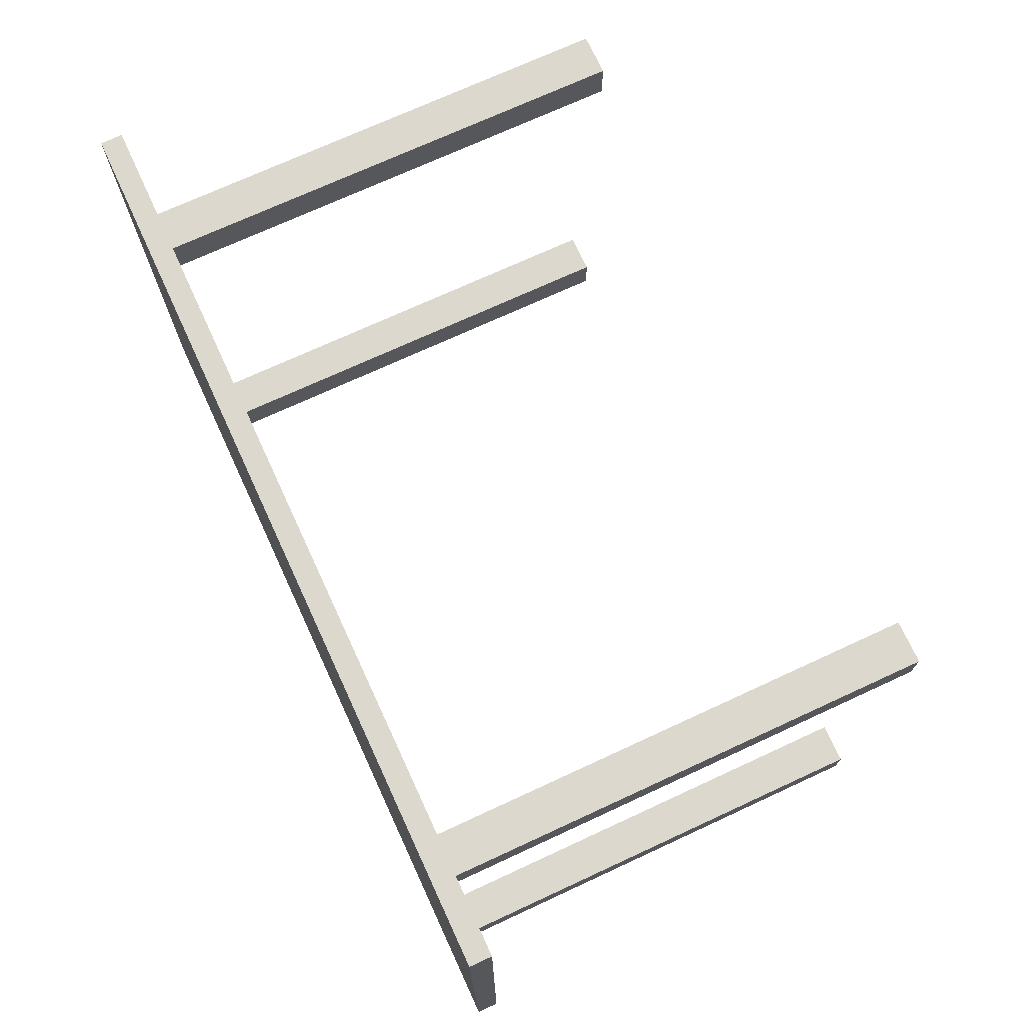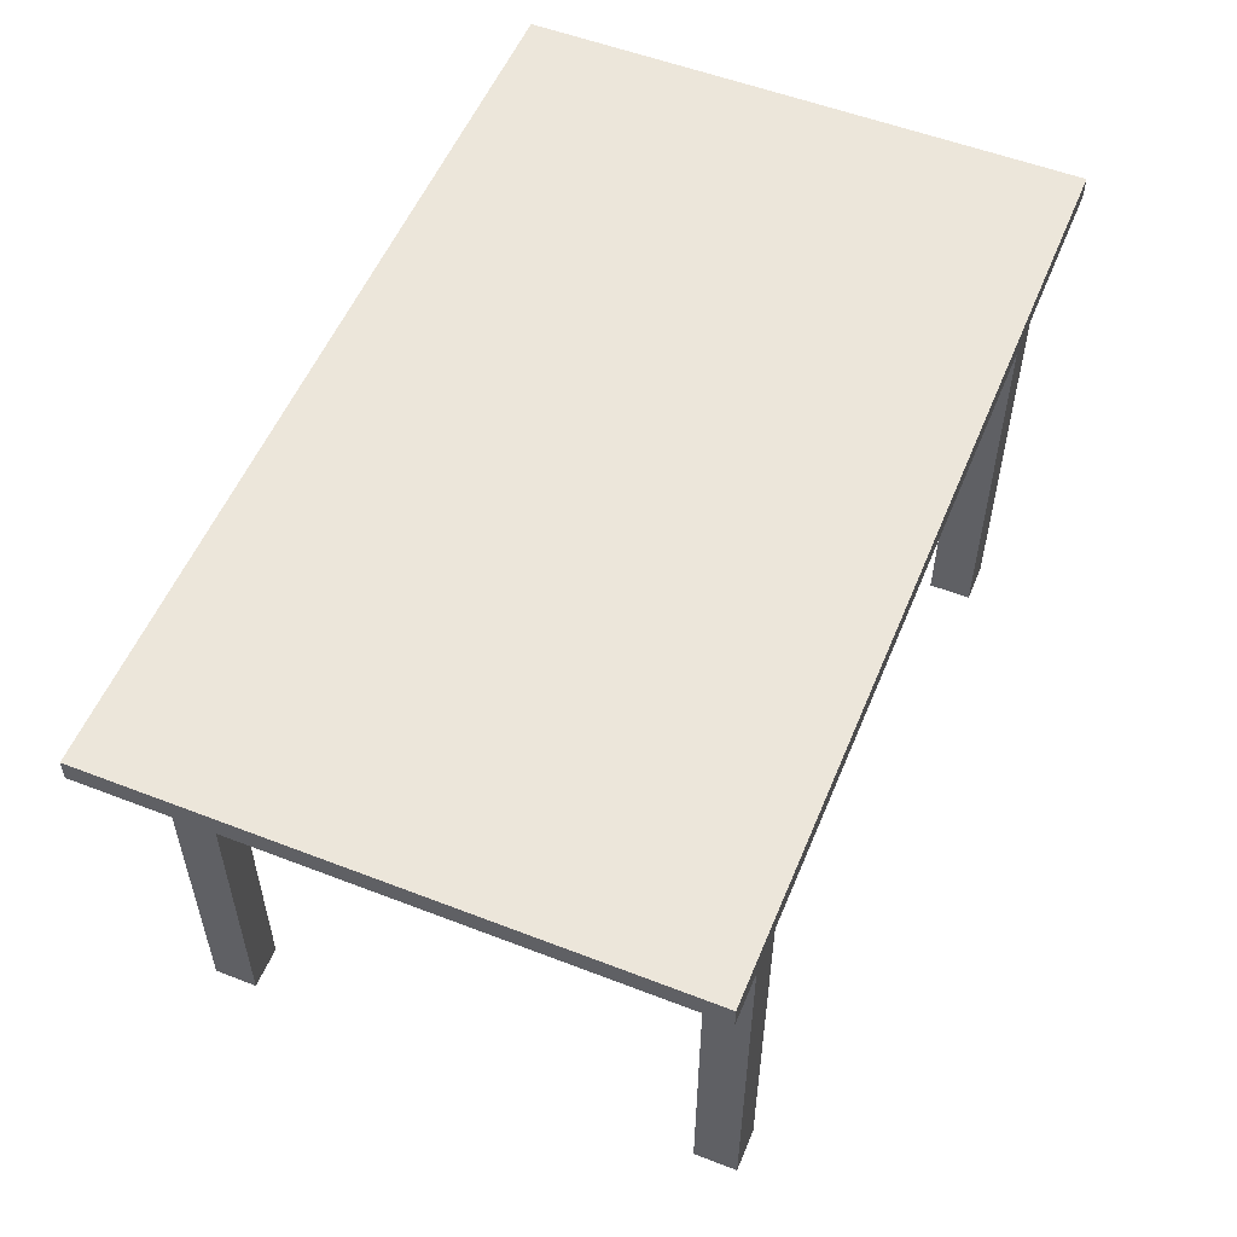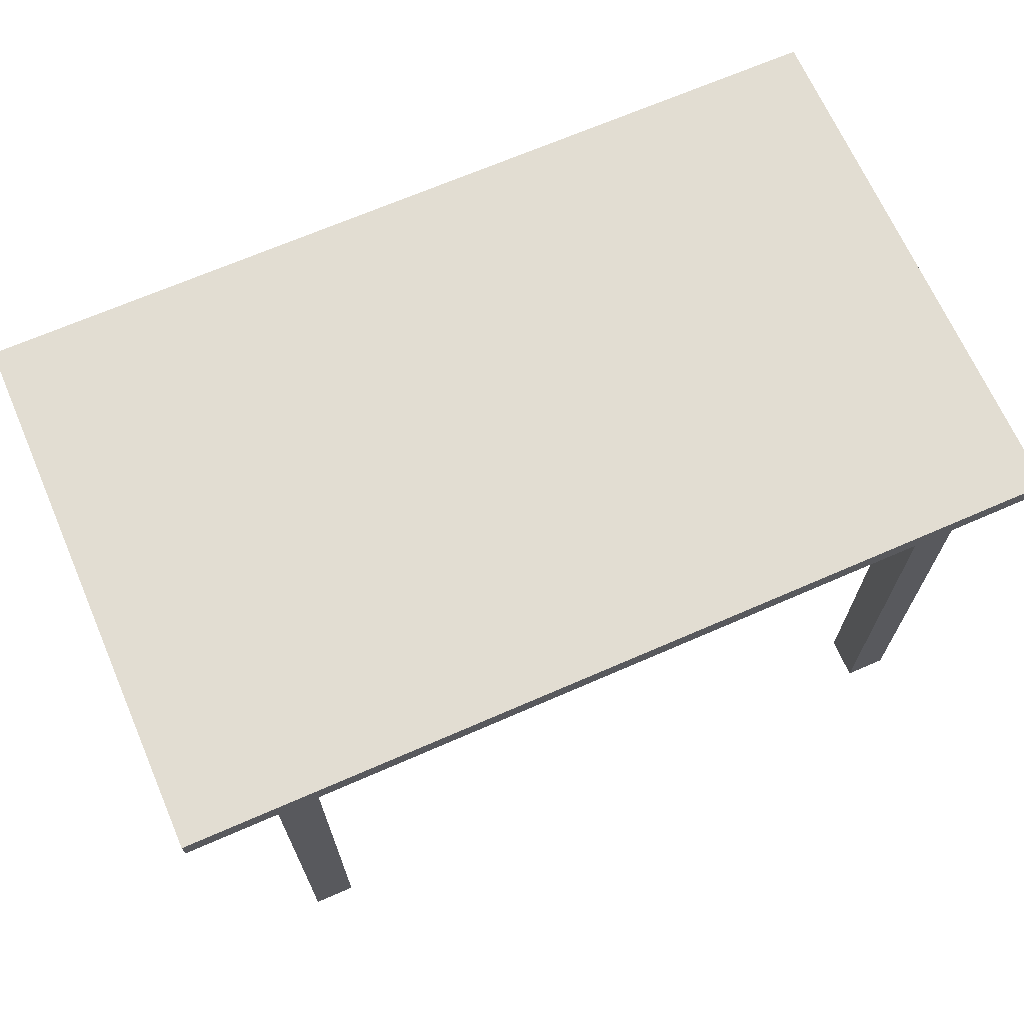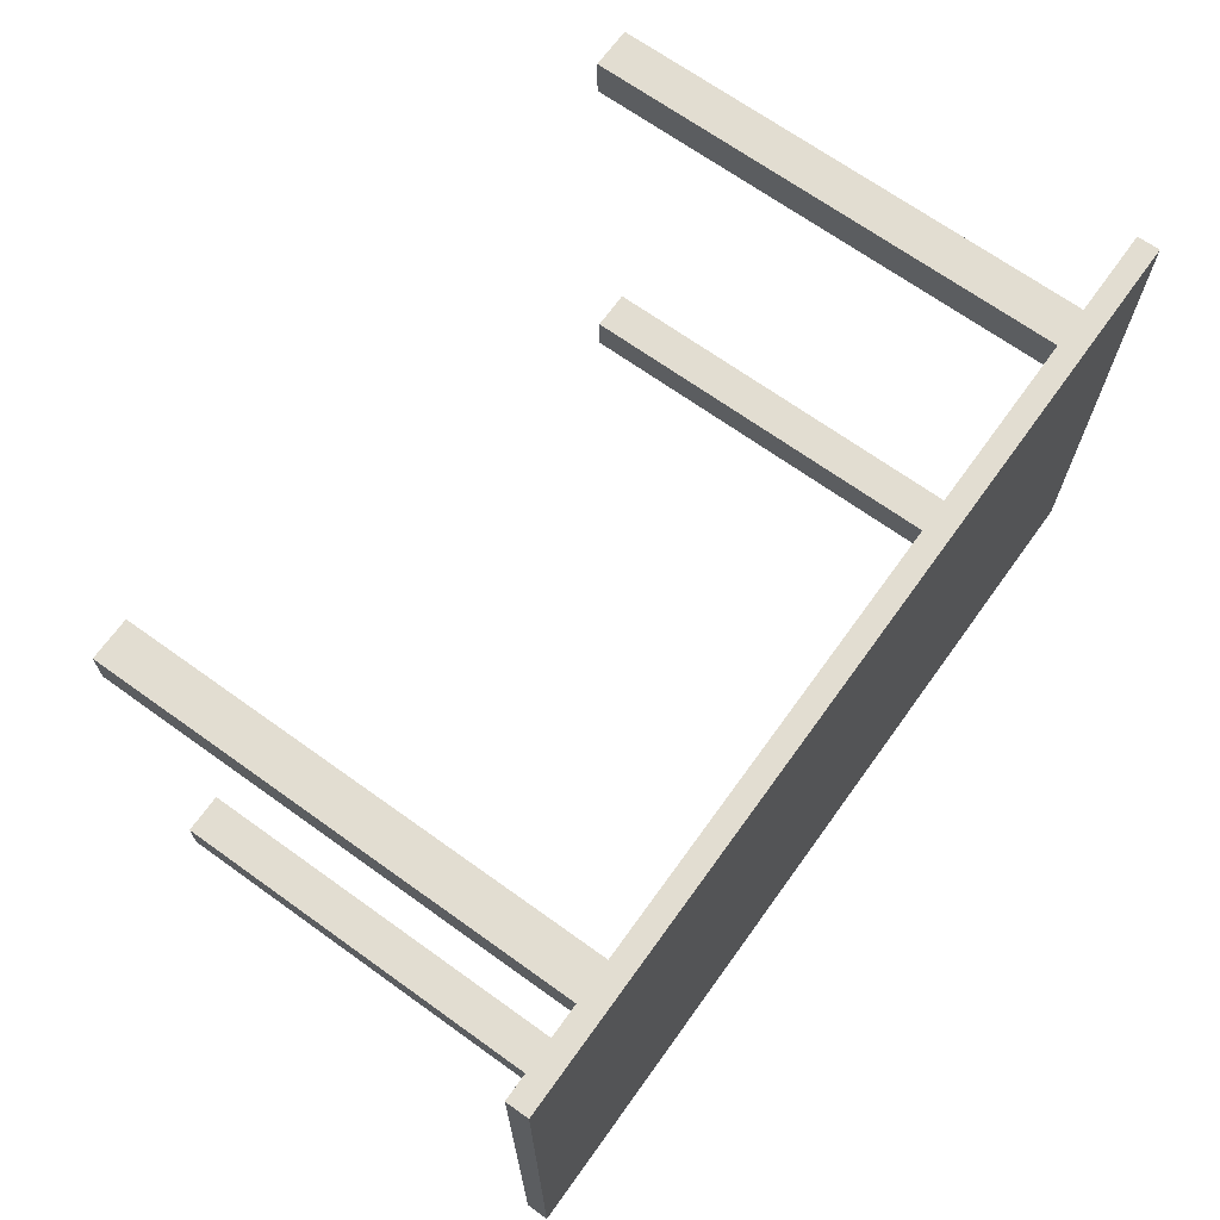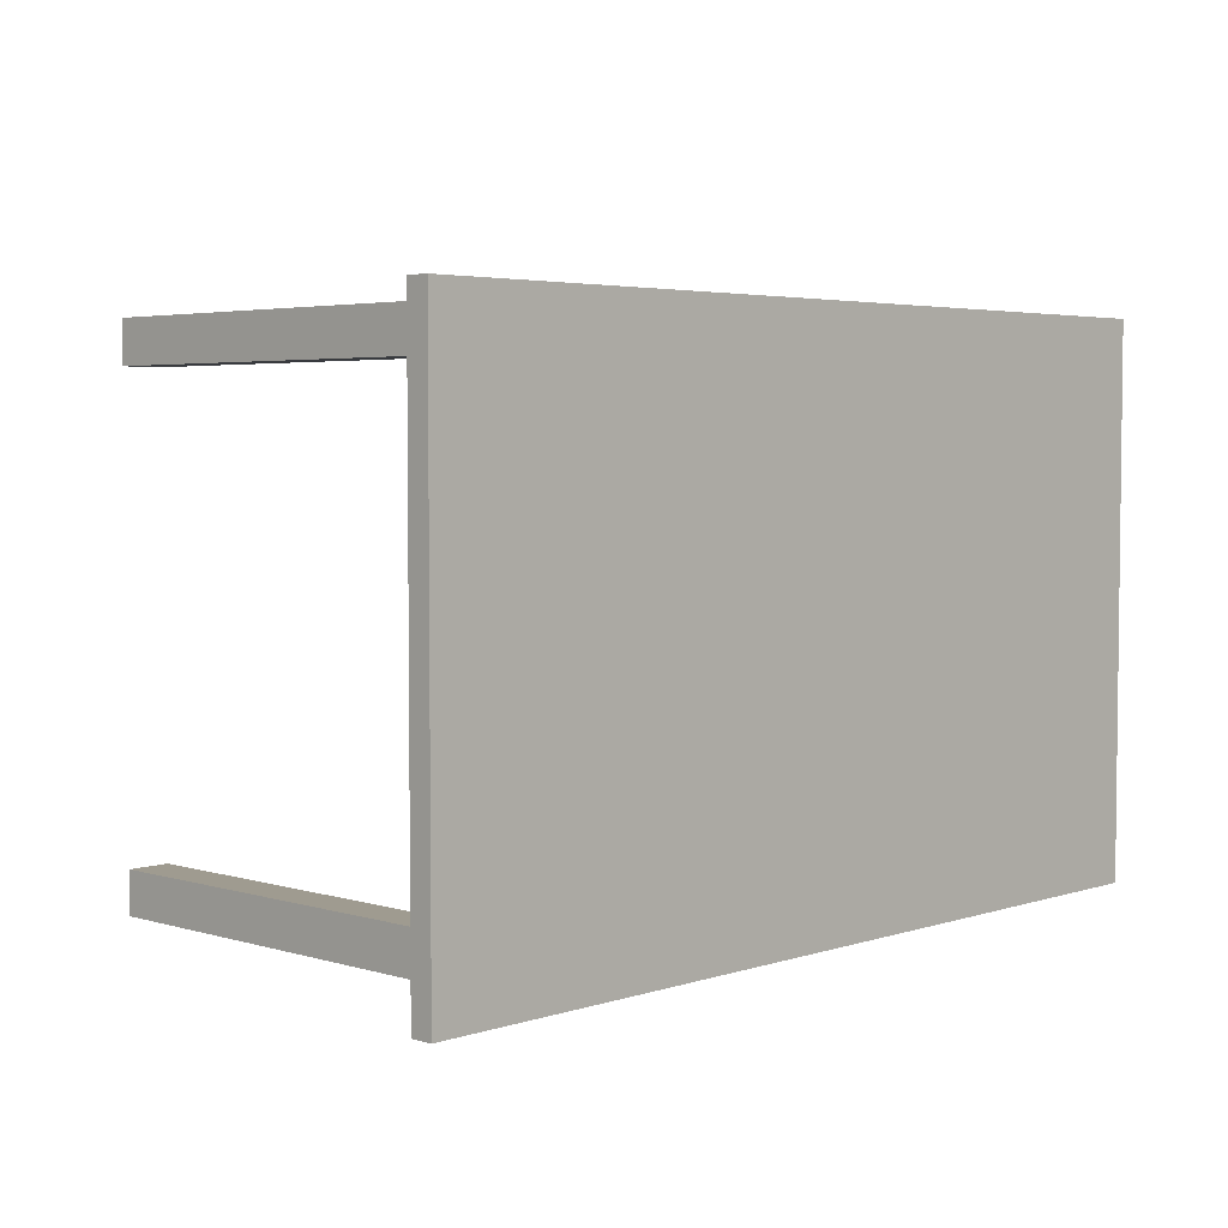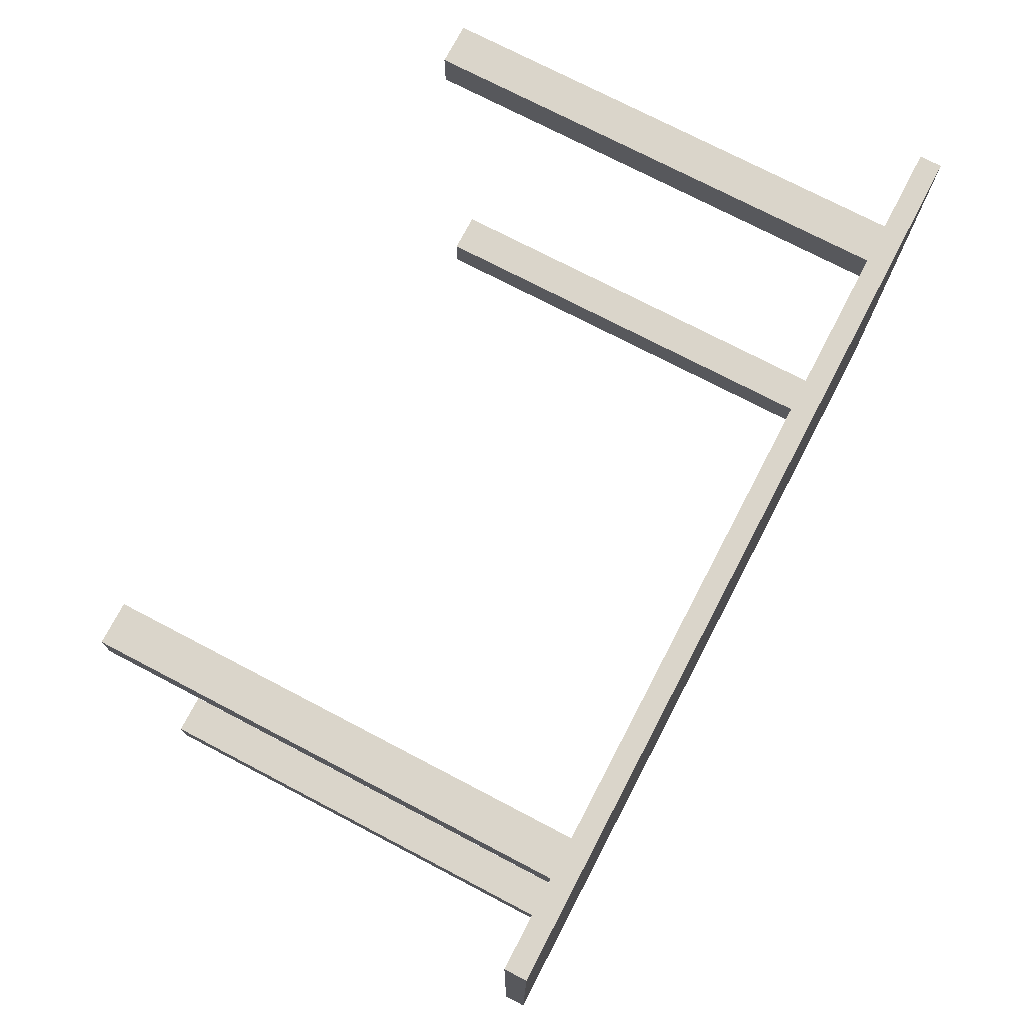
<metadata>
{"format":"obj","ext":"obj","renderer":"f3d","projection":"perspective","resolution":1024,"background":"white","views":[{"elev":72.3,"azim":-114.8,"up":"+Z"},{"elev":54.6,"azim":112.3,"up":"+Y"},{"elev":68.1,"azim":156.4,"up":"+Y"},{"elev":68.6,"azim":125.7,"up":"+Z"},{"elev":4.0,"azim":133.8,"up":"+Z"},{"elev":74.3,"azim":117.6,"up":"+Z"}]}
</metadata>
<code>
o Стол_Куб.004
v 0.4835 0.912 1.761
v 0.4835 0.912 1.615
v 0.6279 0.912 1.761
v 0.6279 0.912 1.615
v -1.909 0.912 0.07308
v -1.909 0.912 -0.07308
v -1.765 0.912 0.07308
v -1.765 0.912 -0.07308
v -1.909 0.912 1.758
v -1.909 0.912 1.611
v -1.765 0.912 1.758
v -1.765 0.912 1.611
v 0.4839 0.912 0.07308
v 0.4839 0.912 -0.07308
v 0.6283 0.912 0.07308
v 0.6283 0.912 -0.07308
v -2.188 2.653 1.798
v -2.188 2.575 1.798
v -2.188 2.653 -0.1178
v -2.188 2.575 -0.1178
v 0.9477 2.653 1.798
v 0.9477 2.575 1.798
v 0.9477 2.653 -0.1178
v 0.9477 2.575 -0.1178
v 0.4839 2.575 -0.07308
v 0.6283 2.575 -0.07308
v 0.6283 2.575 0.07308
v 0.4839 2.575 0.07308
v -1.909 2.575 1.611
v -1.765 2.575 1.611
v -1.765 2.575 1.758
v -1.909 2.575 1.753
v -1.909 2.575 1.758
v -1.909 2.575 -0.07308
v -1.765 2.575 -0.07308
v -1.765 2.575 0.07308
v -1.909 2.575 0.07308
v 0.4835 2.575 1.615
v 0.6279 2.575 1.615
v 0.6279 2.575 1.761
v 0.4835 2.575 1.761
f 1 41 38 2
f 2 38 39 4
f 4 39 40 3
f 3 40 41 1
f 2 4 3 1
f 5 37 34 6
f 6 34 35 8
f 8 35 36 7
f 7 36 37 5
f 6 8 7 5
f 9 33 32 29 10
f 10 29 30 12
f 12 30 31 11
f 11 31 33 9
f 10 12 11 9
f 13 28 25 14
f 14 25 26 16
f 16 26 27 15
f 15 27 28 13
f 14 16 15 13
f 17 19 20 18
f 19 23 24 20
f 23 21 22 24
f 21 17 18 22
f 19 17 21 23
f 24 22 39 38 41 30 29 32 18 20 37 36 35 28 27 26
f 20 24 26 25 28
f 22 18 32 33 31 30
f 20 28 35 34 37
f 22 30 41 40 39

</code>
